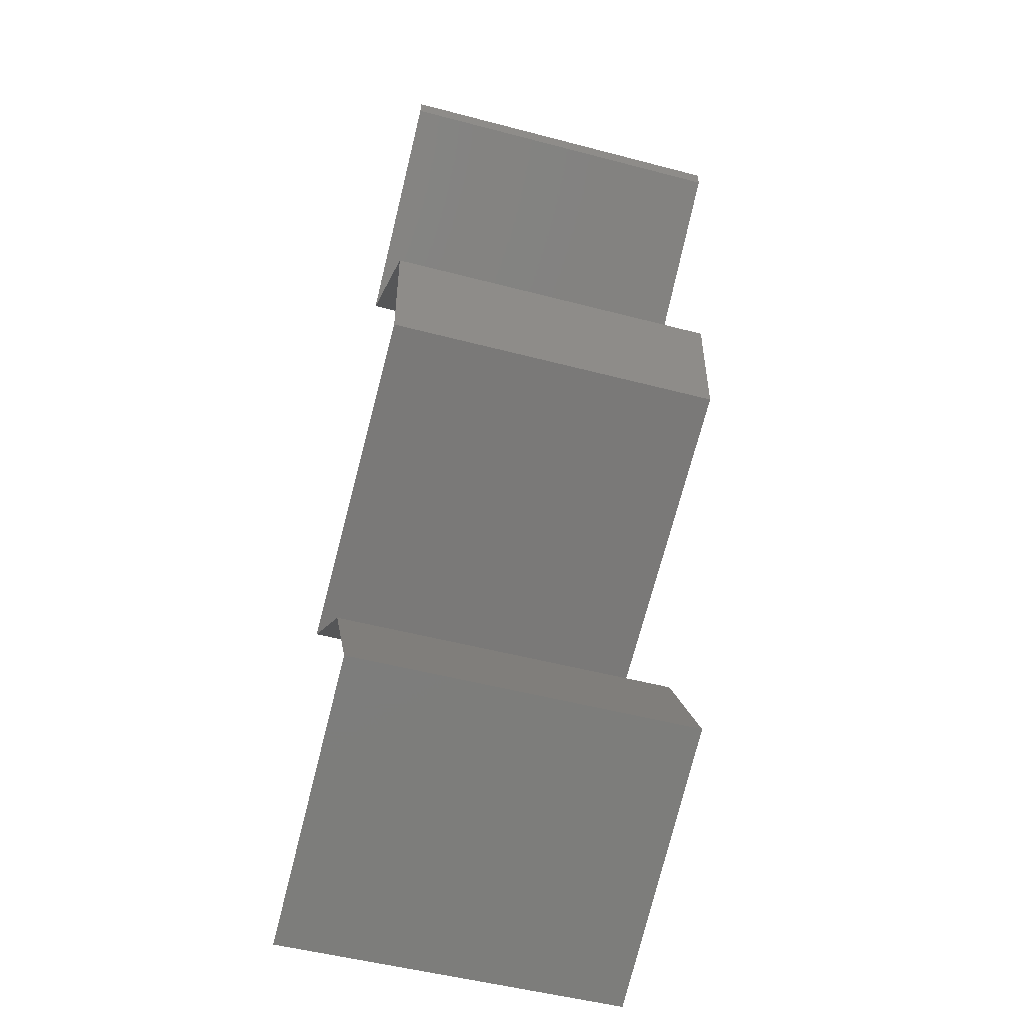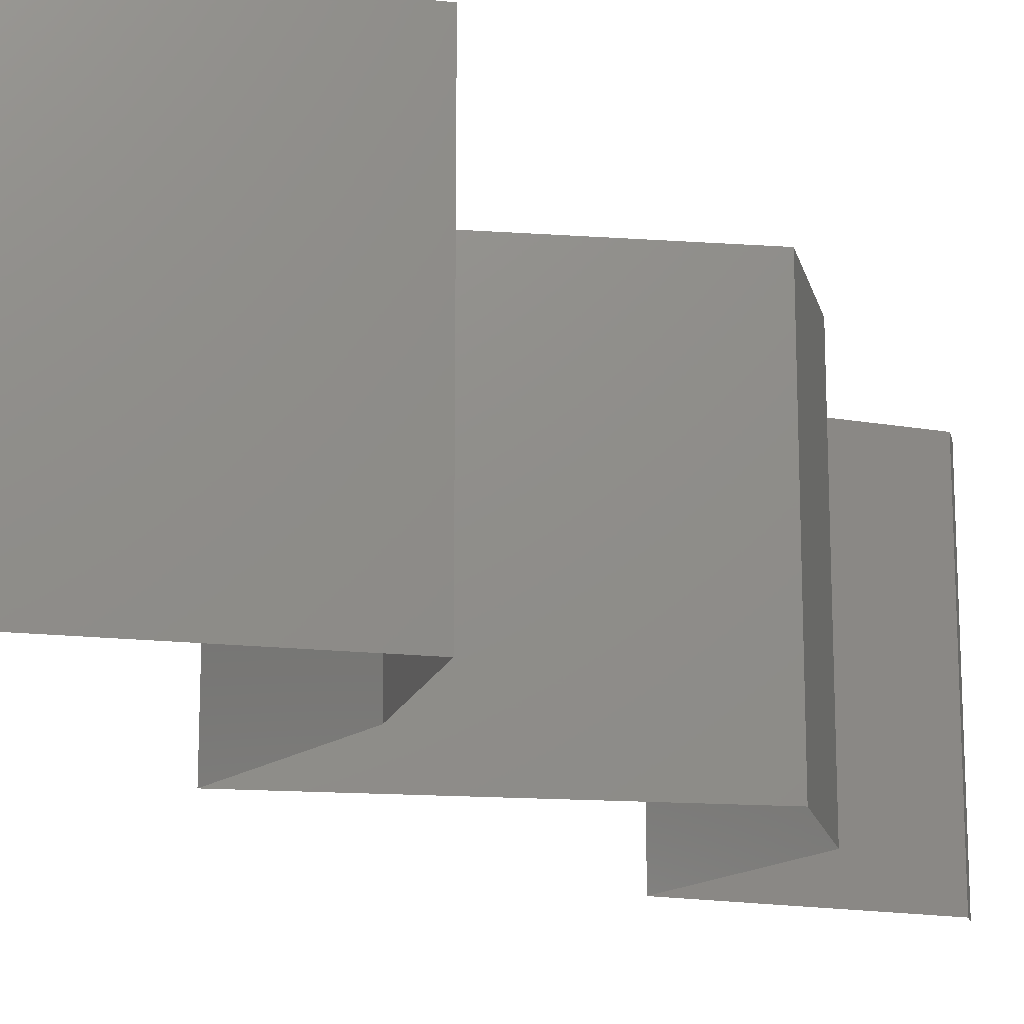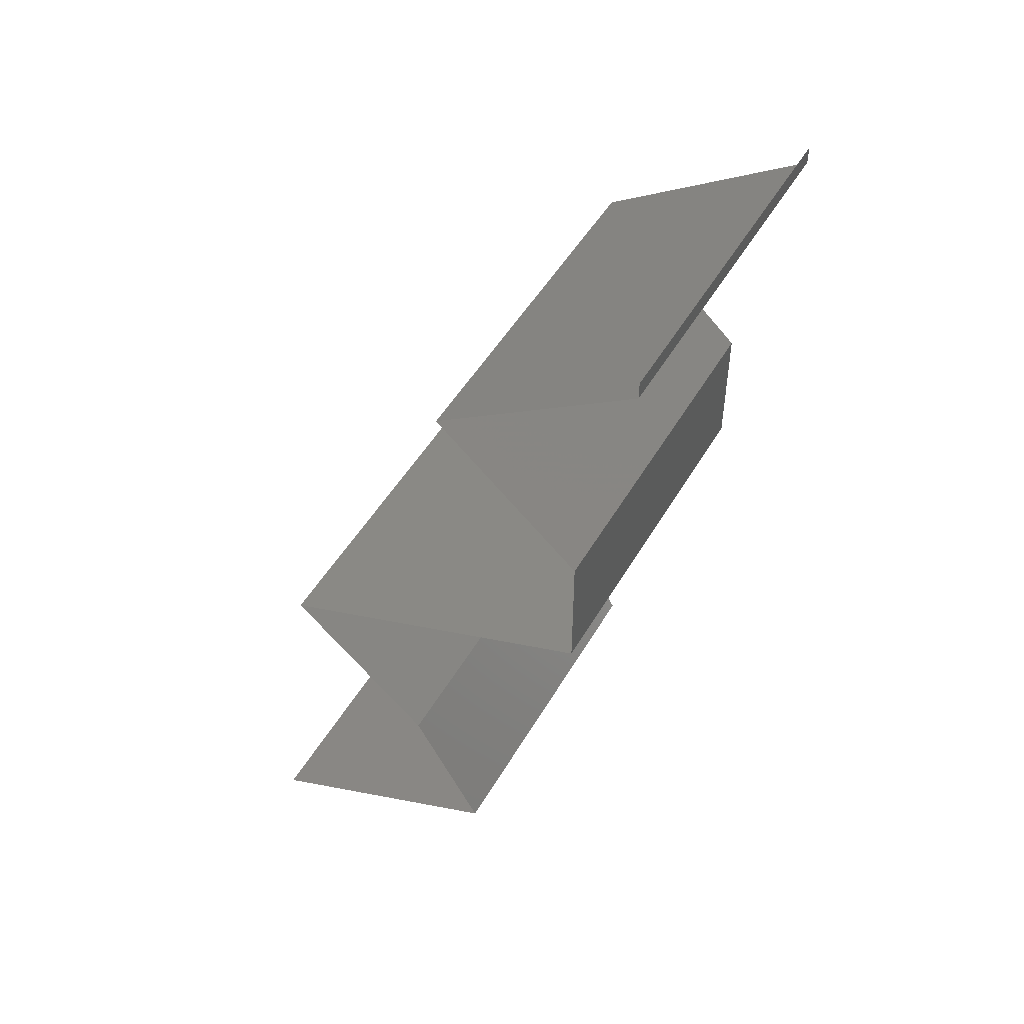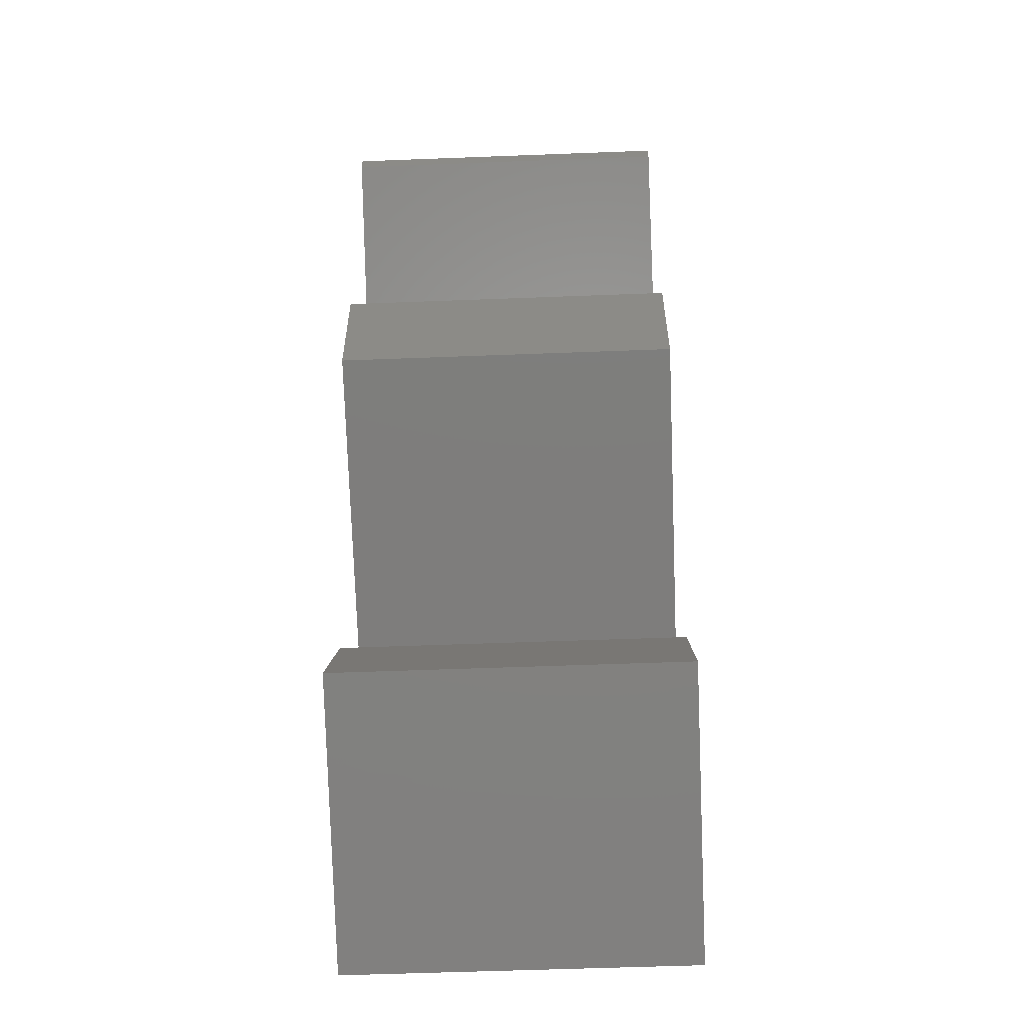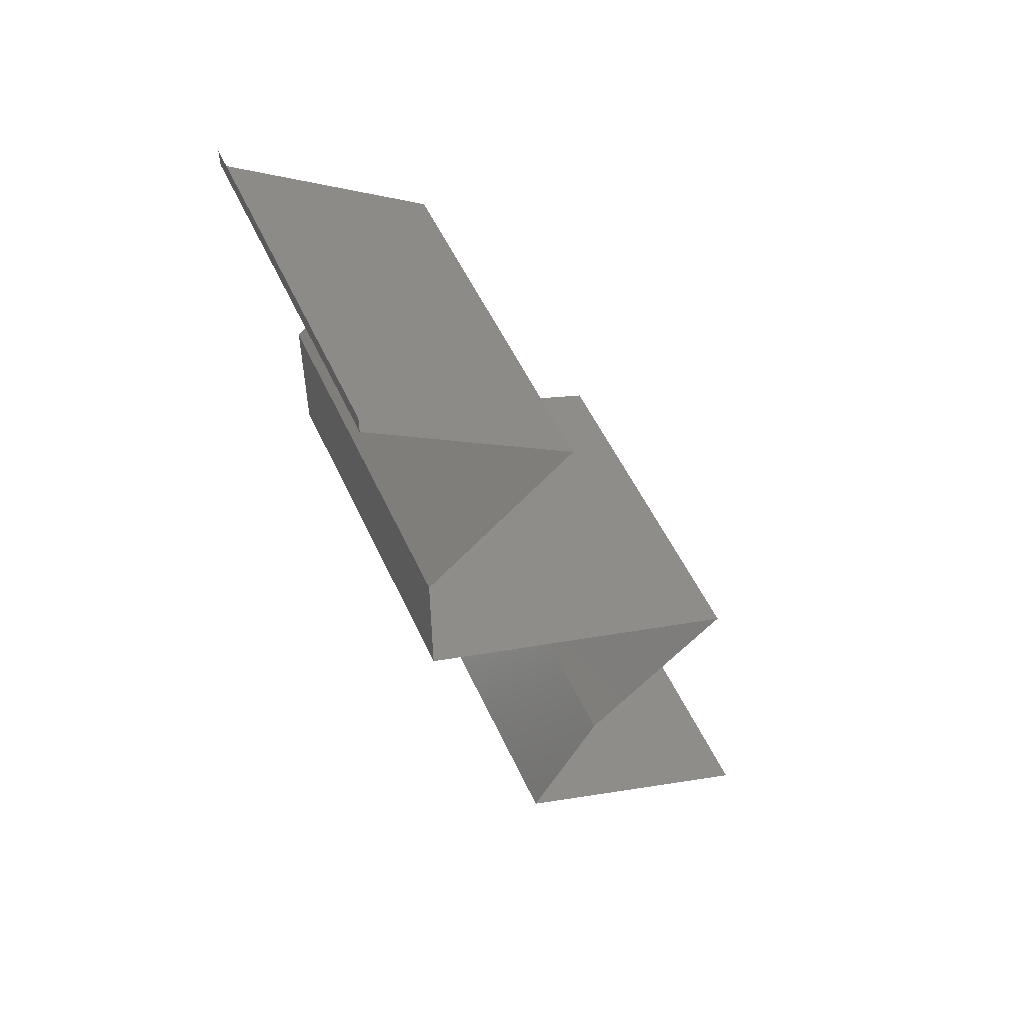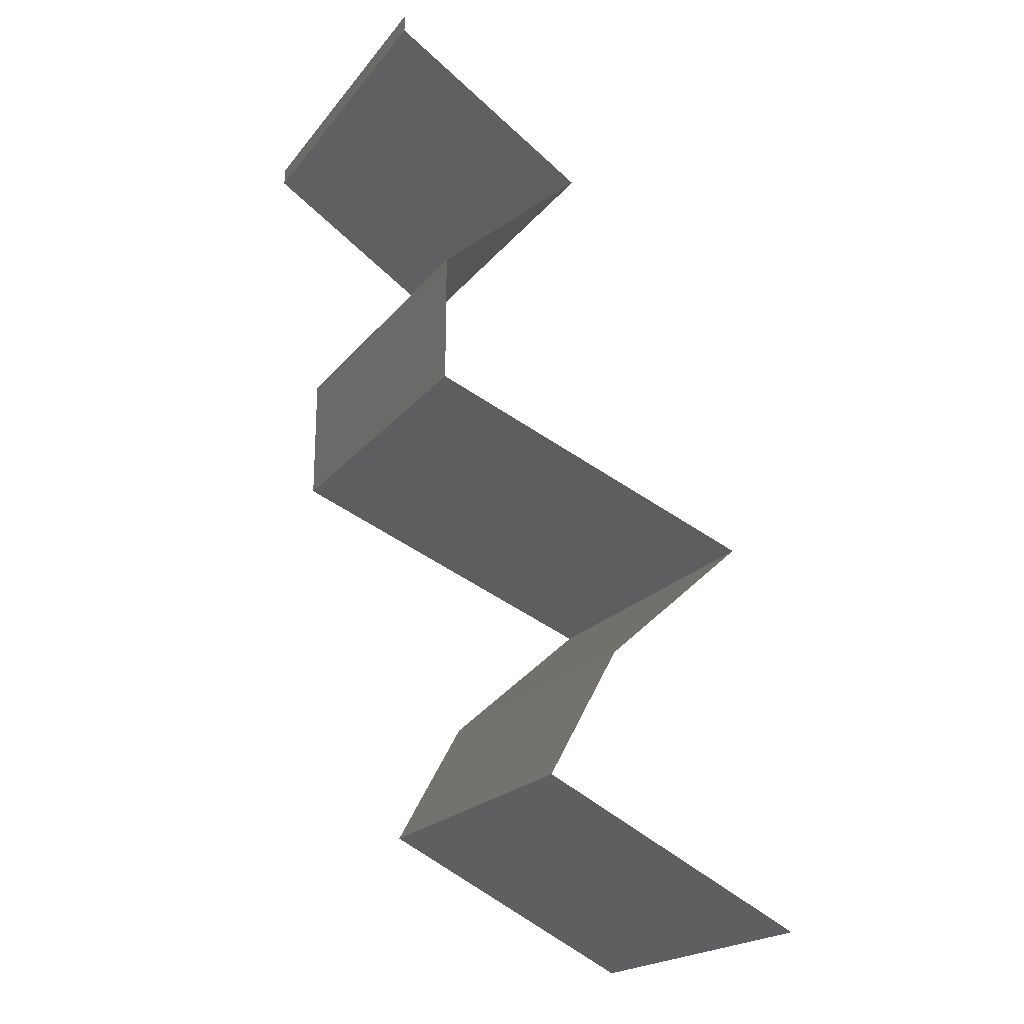
<metadata>
{"format":"stl","ext":"stl","renderer":"f3d","projection":"perspective","resolution":1024,"background":"white","views":[{"elev":-51.5,"azim":74.1,"up":"+Y"},{"elev":-16.8,"azim":13.2,"up":"+Z"},{"elev":49.2,"azim":29.1,"up":"+Y"},{"elev":-56.1,"azim":92.3,"up":"+Y"},{"elev":53.2,"azim":155.7,"up":"+Y"},{"elev":-20.8,"azim":152.7,"up":"+Y"}]}
</metadata>
<code>
# stl→obj: 54 verts, 80 faces
v 0.04 0.059 0
v 0.04 0.06 0
v 0.04 0.06 0.01
v 0.04 0.059 0.01
v 0.04 0.06 0.02
v 0.04 0.059 0.02
v 0.03602 0.05642 0.015
v 0.02864 0.05162 0
v 0.03261 0.05421 0.005
v 0.02864 0.05162 0.01
v 0.03625 0.05657 0.005
v 0.03239 0.05406 0.015
v 0.02864 0.05162 0.02
v 0.03432 0.05531 0.02
v 0.03432 0.05531 0
v 0.03432 0.05531 0.01
v 0.03282 0.04794 0.005521
v 0.037 0.04425 0
v 0.037 0.04425 0.02
v 0.03282 0.04794 0.01451
v 0.037 0.04425 0.01
v 0.037 0.03687 0.01
v 0.037 0.04056 0.005
v 0.037 0.04056 0.015
v 0.037 0.03687 0.02
v 0.037 0.03687 0
v 0.03032 0.03428 0.007292
v 0.02751 0.03319 0
v 0.01803 0.0295 0.01
v 0.02518 0.03228 0.01237
v 0.01803 0.0295 0.02
v 0.02751 0.03319 0.02
v 0.02323 0.03152 0.005507
v 0.01803 0.0295 0
v 0.03145 0.03472 0.01408
v 0.02216 0.02581 0.005521
v 0.02629 0.02212 0
v 0.02629 0.02212 0.02
v 0.02216 0.02581 0.01451
v 0.02629 0.02212 0.01
v 0.02833 0.01844 0.015
v 0.03036 0.01475 0
v 0.02833 0.01844 0.005
v 0.03036 0.01475 0.01
v 0.03036 0.01475 0.02
v 0.02352 0.01142 0.007861
v 0.02277 0.01106 0
v 0.01519 0.007375 0.01
v 0.02058 0.009997 0.014
v 0.01519 0.007375 0.02
v 0.01519 0.007375 0
v 0.01917 0.009309 0.004465
v 0.02553 0.0124 0.01432
v 0.02277 0.01106 0.02
f 1 2 3
f 4 5 6
f 3 5 4
f 1 3 4
f 6 7 4
f 8 9 10
f 4 11 1
f 10 12 13
f 14 7 6
f 15 9 8
f 1 11 15
f 13 12 14
f 15 11 9
f 14 12 7
f 12 16 7
f 11 16 9
f 10 16 12
f 9 16 10
f 7 16 4
f 4 16 11
f 8 17 18
f 19 20 13
f 10 20 17
f 17 20 21
f 13 20 10
f 18 17 21
f 10 17 8
f 21 20 19
f 22 23 21
f 21 24 22
f 25 24 19
f 18 23 26
f 21 23 18
f 19 24 21
f 26 23 22
f 22 24 25
f 26 27 28
f 29 30 31
f 31 30 32
f 22 27 26
f 28 33 34
f 32 35 25
f 34 33 29
f 25 35 22
f 27 33 28
f 32 30 35
f 30 33 27
f 29 33 30
f 30 27 35
f 35 27 22
f 34 36 37
f 38 39 31
f 37 36 40
f 31 39 29
f 36 39 40
f 29 39 36
f 40 39 38
f 29 36 34
f 38 41 40
f 42 43 44
f 40 43 37
f 44 41 45
f 40 41 44
f 44 43 40
f 37 43 42
f 45 41 38
f 42 46 47
f 44 46 42
f 48 49 50
f 51 52 48
f 45 53 44
f 50 49 54
f 48 52 46
f 46 49 48
f 47 52 51
f 54 53 45
f 53 46 44
f 46 52 47
f 53 49 46
f 54 49 53

</code>
